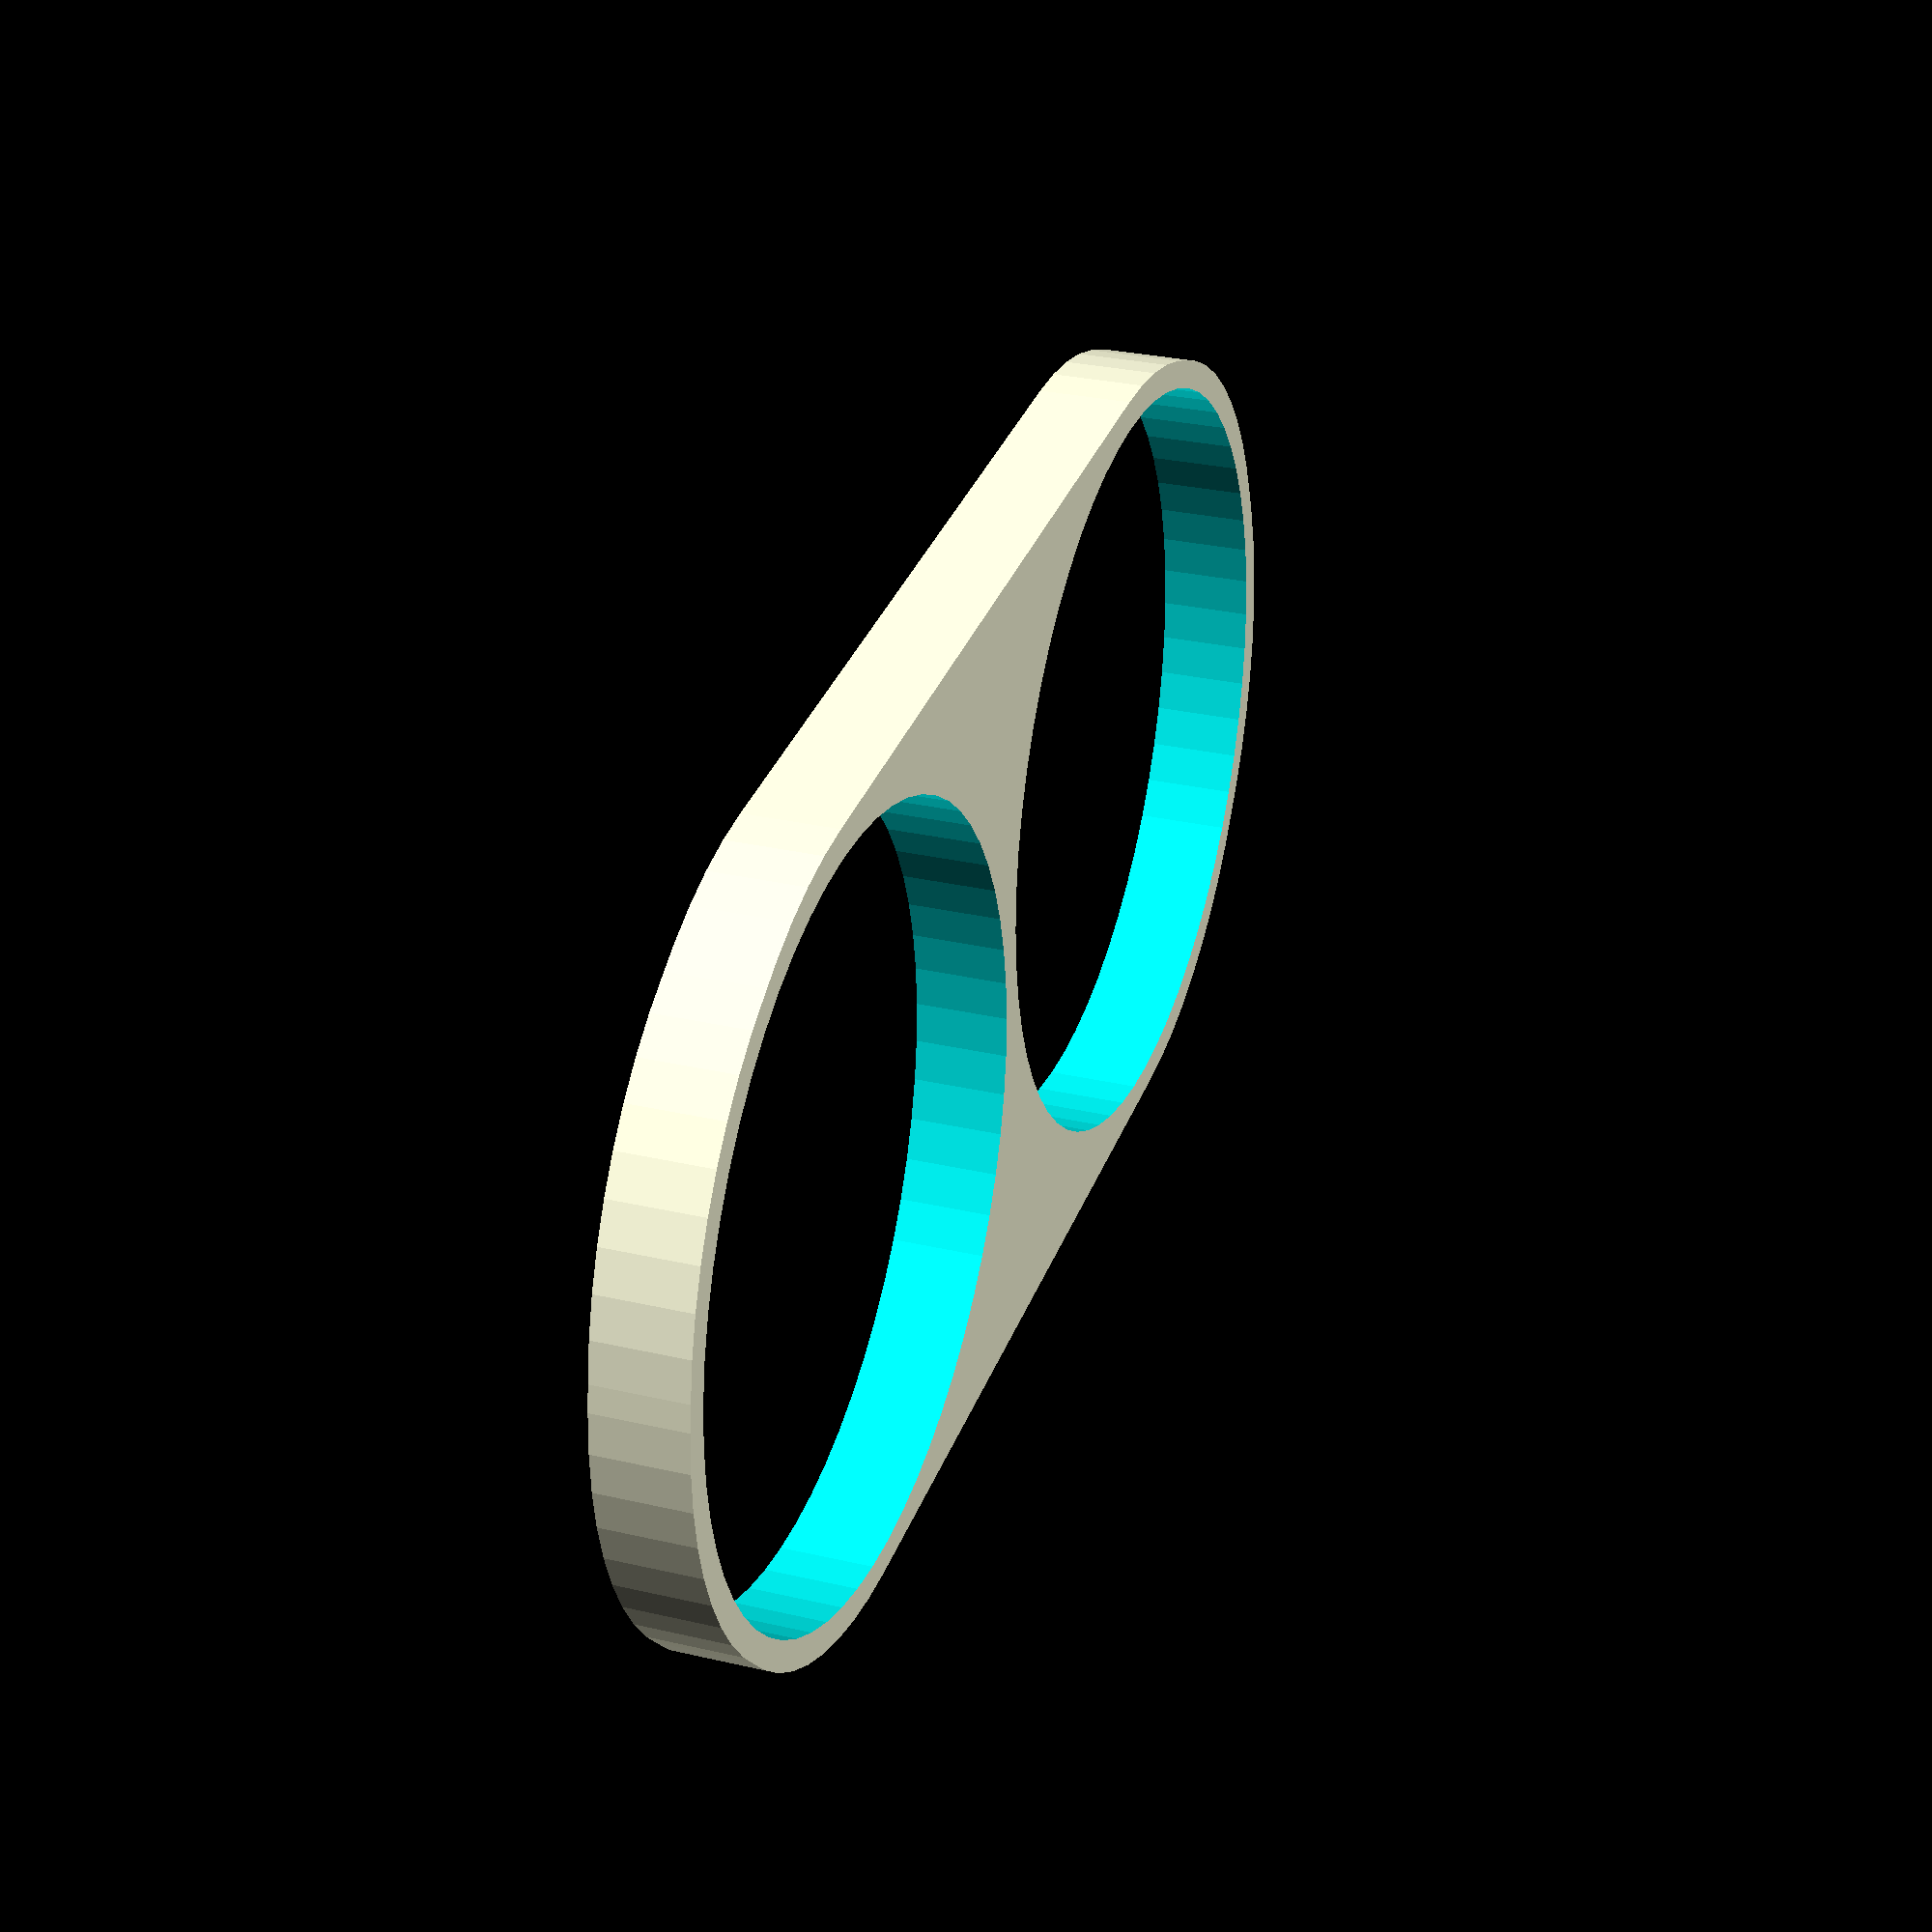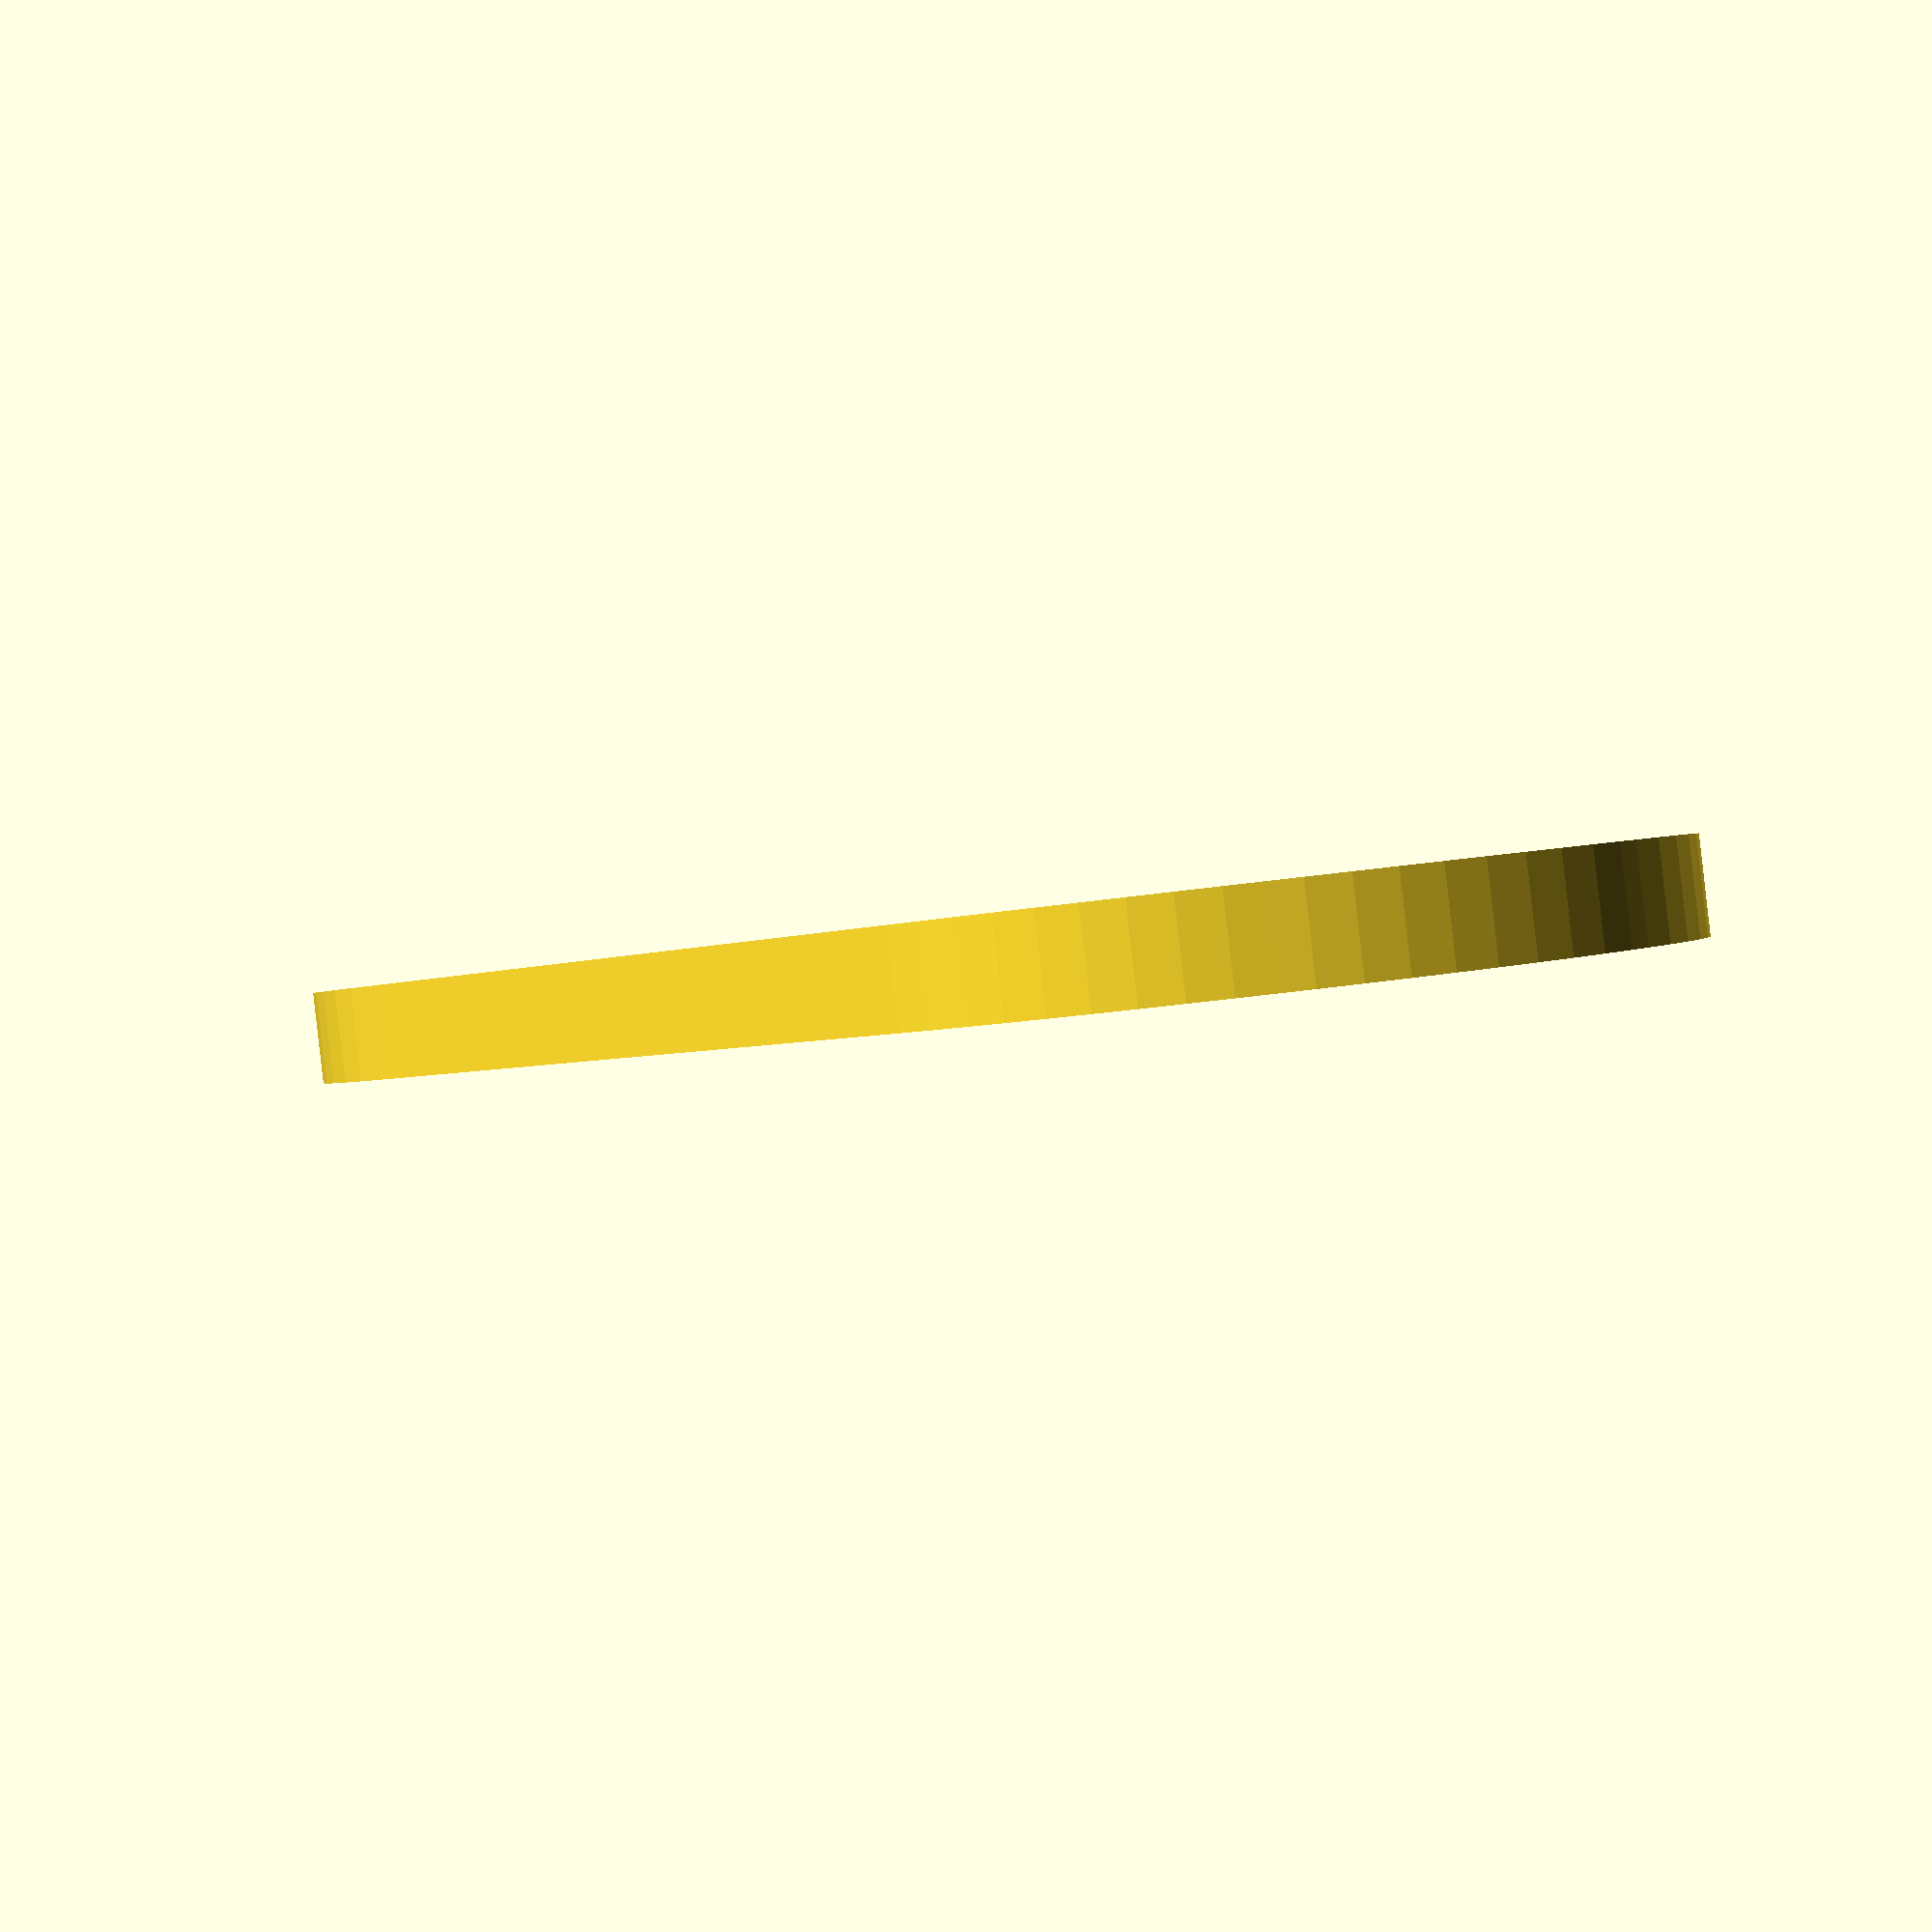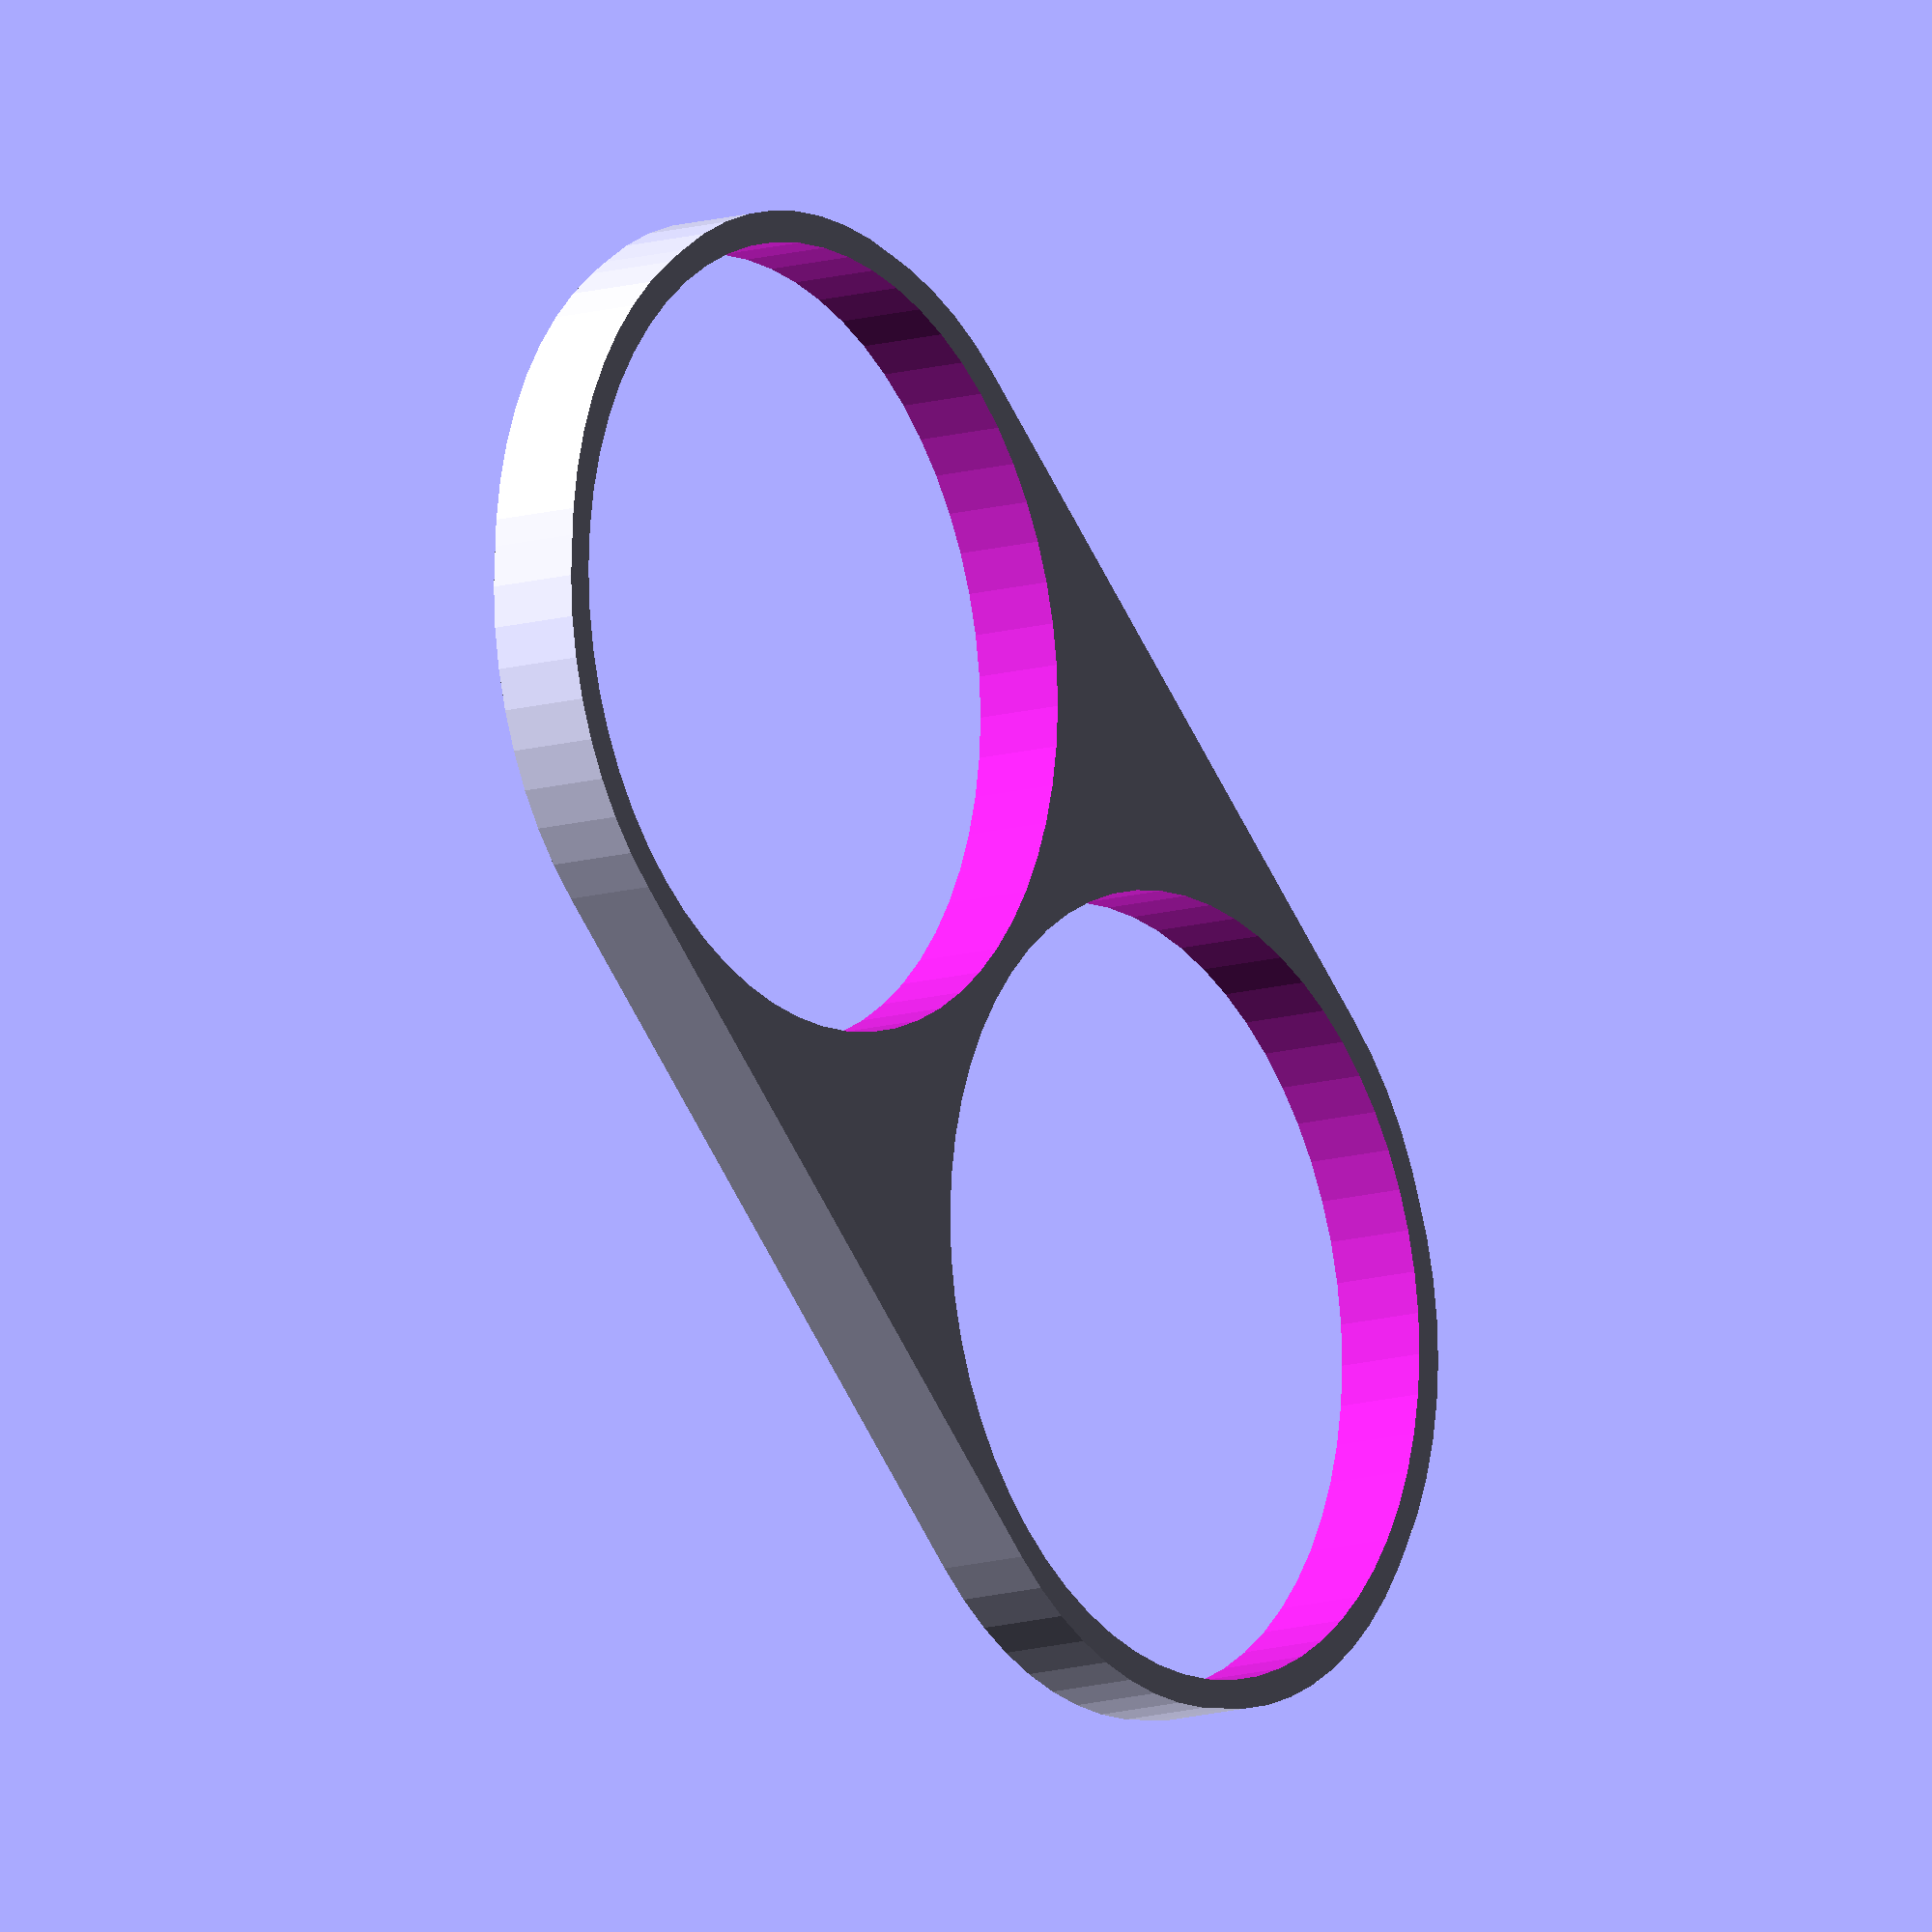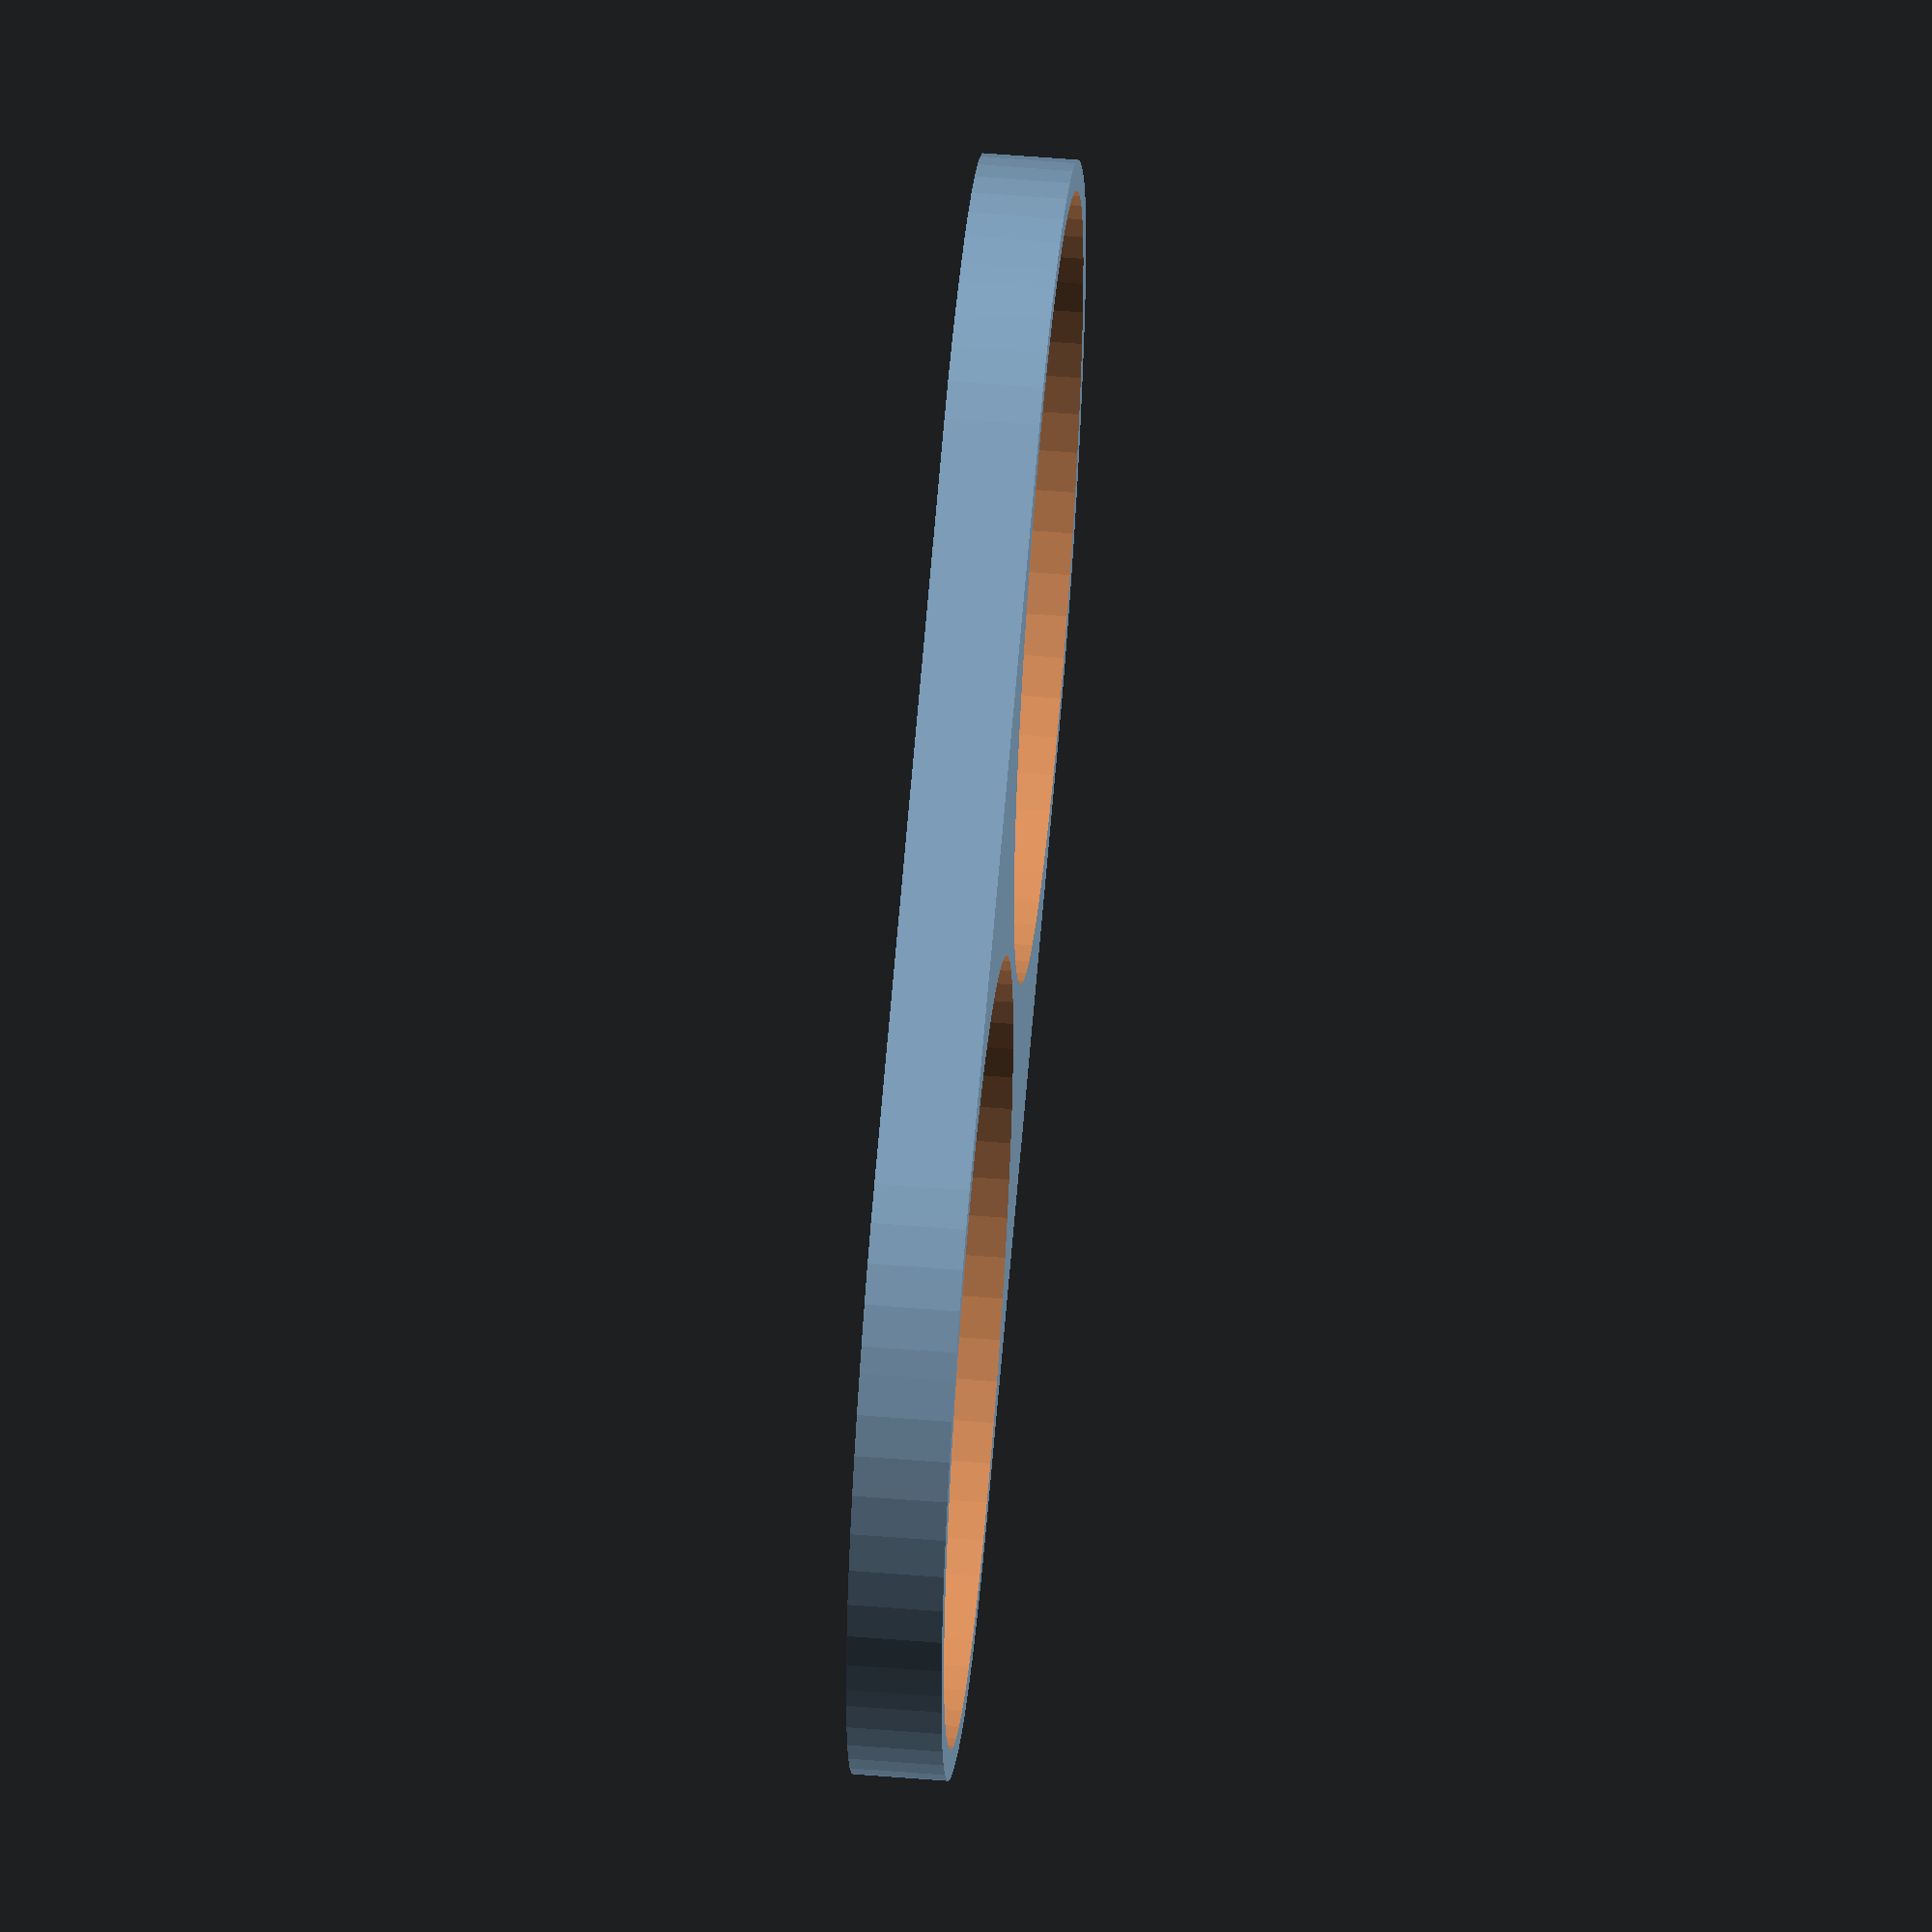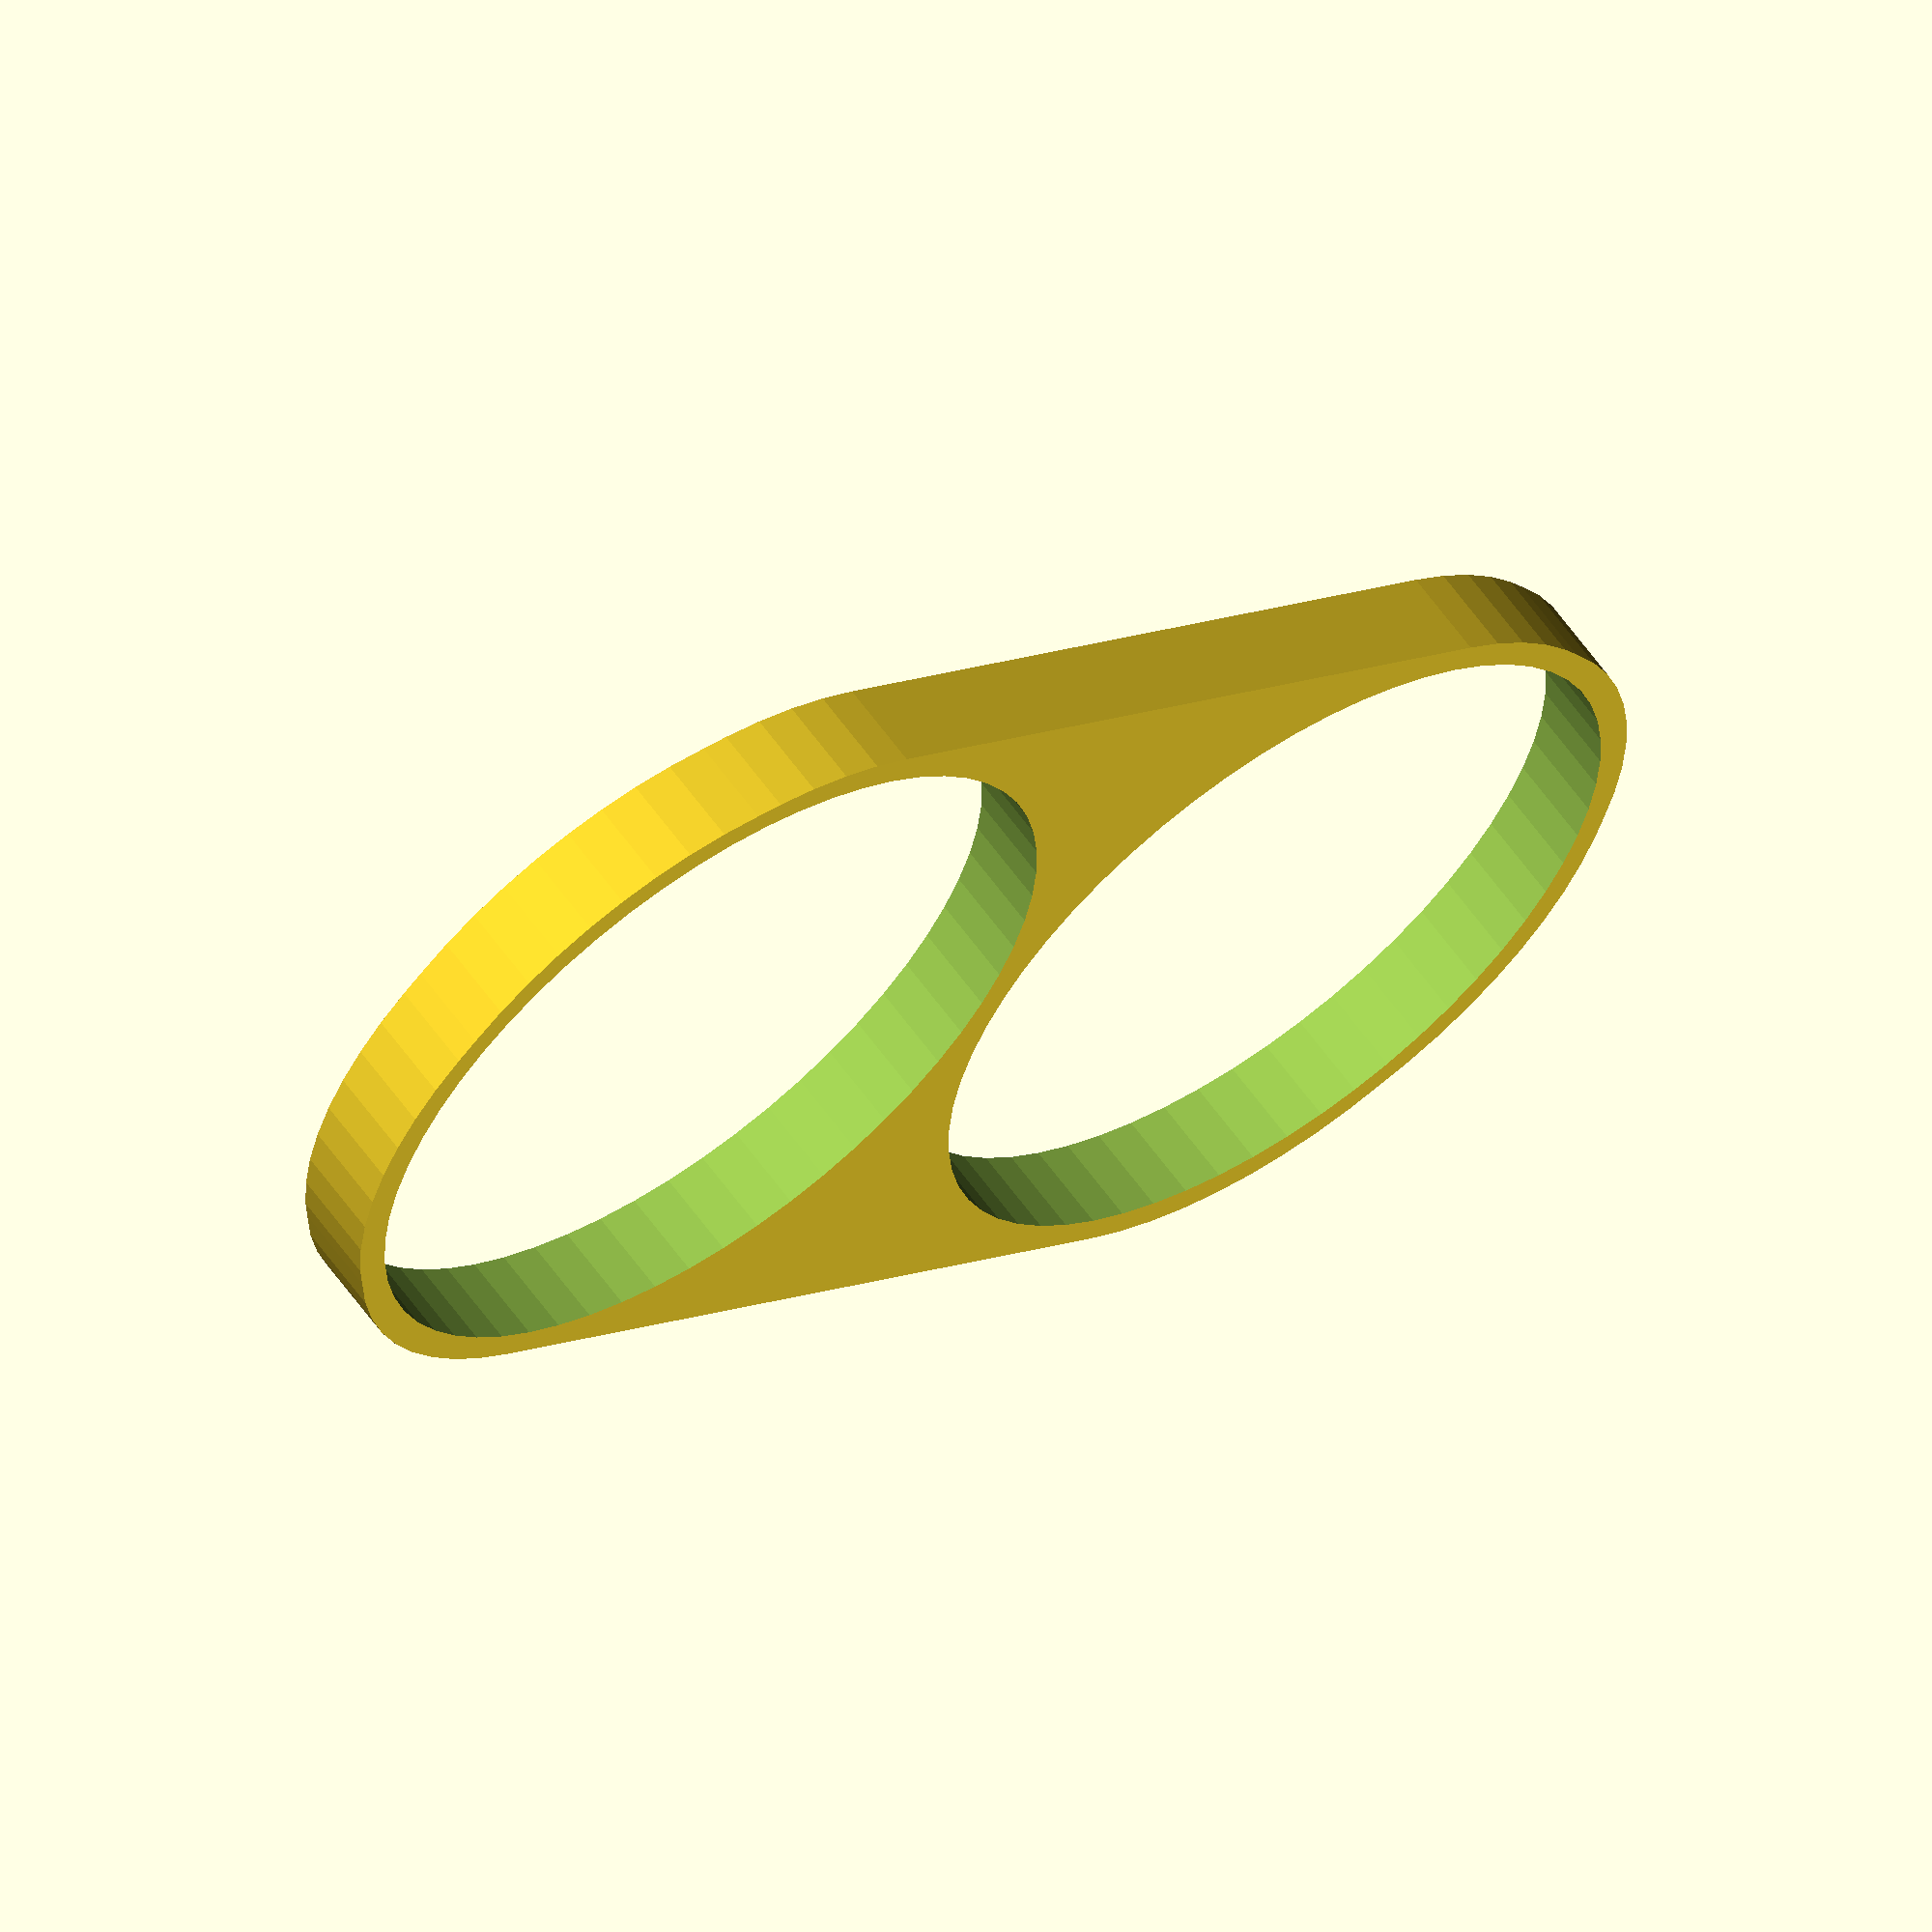
<openscad>
/*
 * Parametric Hole Mold
 *
 * By: Mike Creuzer <thingiverse@creuzer.com>
 * 
 * http://www.thingiverse.com/thing:22006
 *
 * Version 1.0
 */


// everything is in mm so if you want to use inches, use the following conversion
//inchestomm = 25.4 ;

height    = 5;
// Remember the diameter is twice the radius (full circle size)
diameter = 25; // Remember the diameter is twice the radius (full circle size)

rows   = 1; // Number of rows to have
cols    = 2; // Number of cols to have



difference() {
	shell();
	holes(2); // make 'em taller so we cut right through, otherwise we end up with a thin shell
}



// make the frame of the mould
module shell()
{
	minkowski()
	{
		hull() {	
			holes();	
		}
		cylinder(r=2);
	}
}


// calculate the series of holes needed to make the mold
module holes( multiplier = 1 )
{
for ( i = [1 : rows] )
{
	
	for ( j = [1 : cols] )
	{
		if(i % 2 == 1)
		{
			translate([(2 * diameter + 1) * i -  i   , ((2 * diameter + 2) * j) + diameter, 0])
				cylinder(r =diameter, h = height * multiplier, $fa=6, center = true);
		
		}else
		{
			translate([(2 * diameter + 1) * i - i  , (2 * diameter + 2) * j , 0])
				cylinder(r =diameter, h = height * multiplier, $fa=6, center = true);
		
		
		}
	}
}

}
</openscad>
<views>
elev=332.1 azim=263.1 roll=289.6 proj=p view=solid
elev=269.6 azim=141.1 roll=173.5 proj=p view=wireframe
elev=12.1 azim=312.2 roll=306.1 proj=o view=wireframe
elev=306.0 azim=283.9 roll=95.0 proj=o view=solid
elev=120.0 azim=56.2 roll=35.0 proj=o view=solid
</views>
